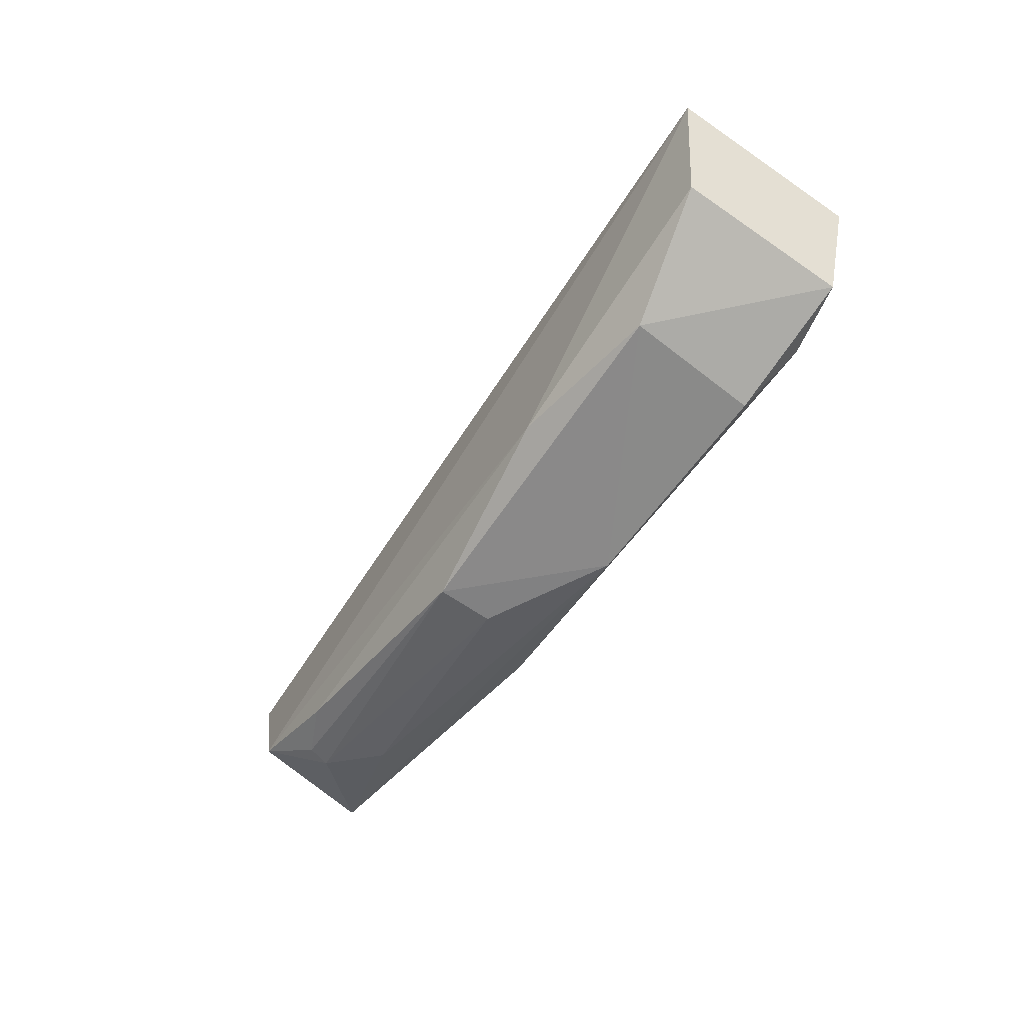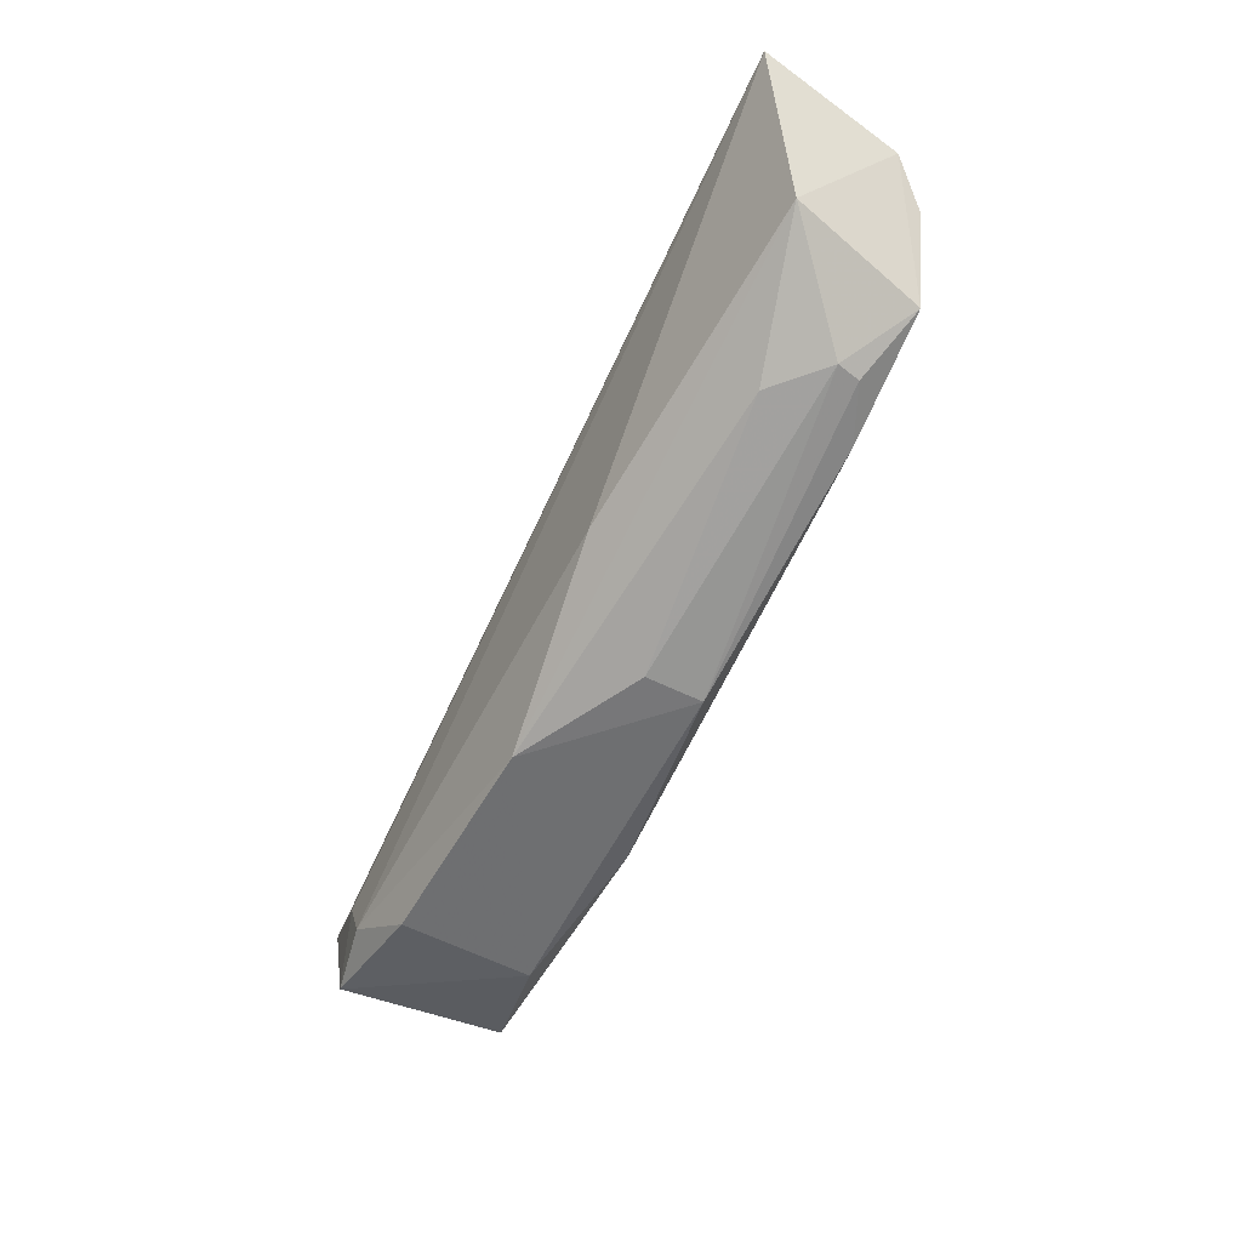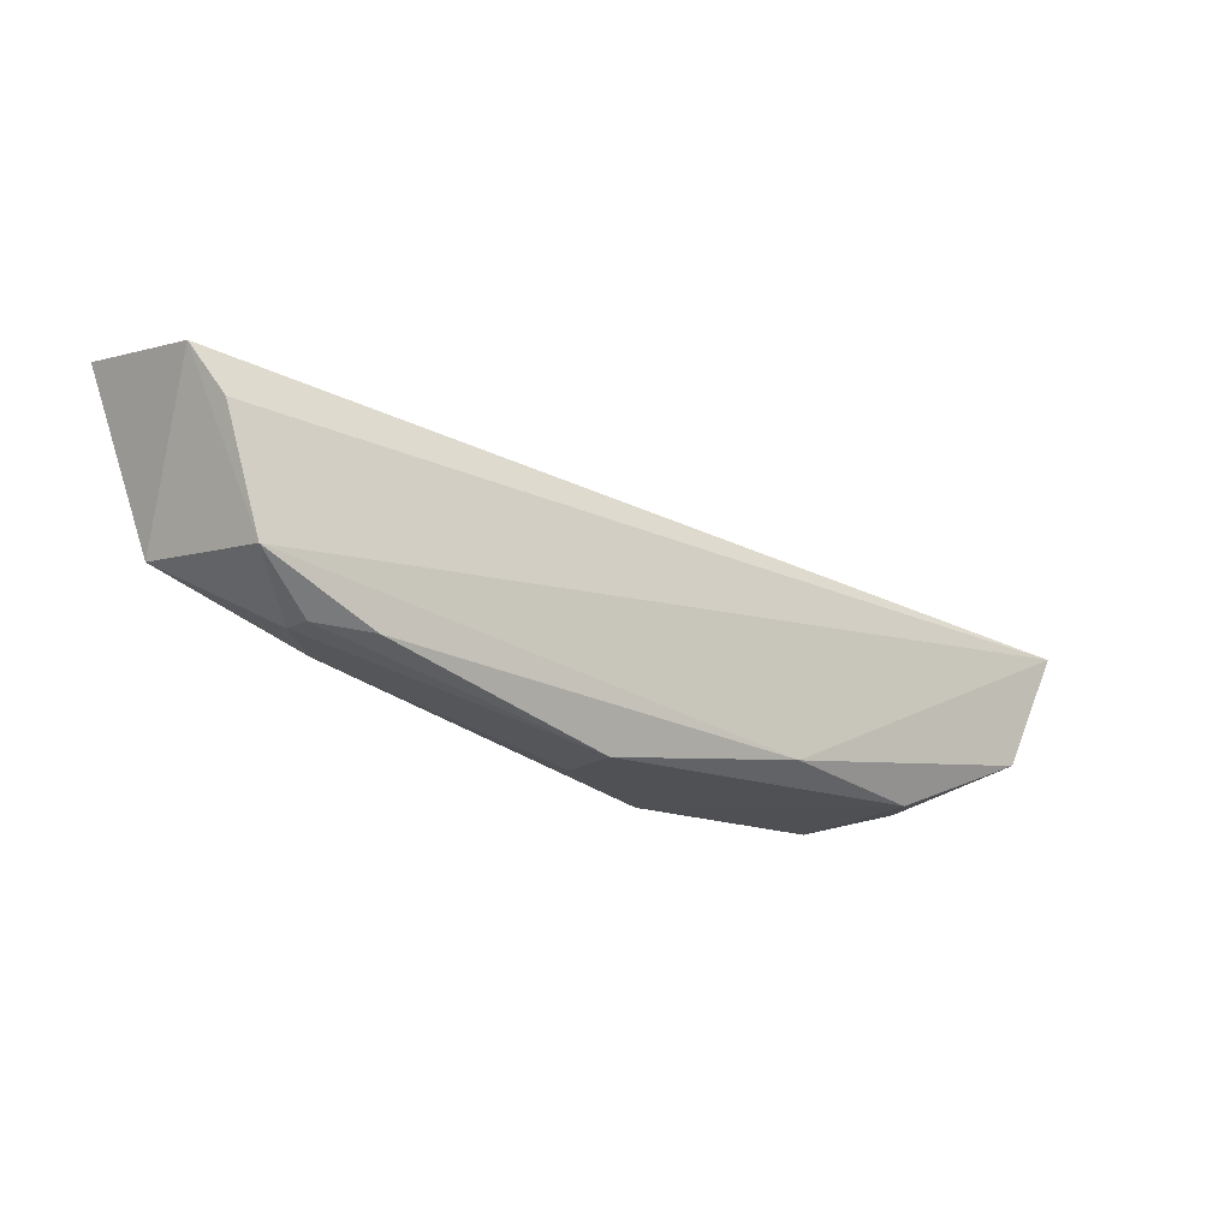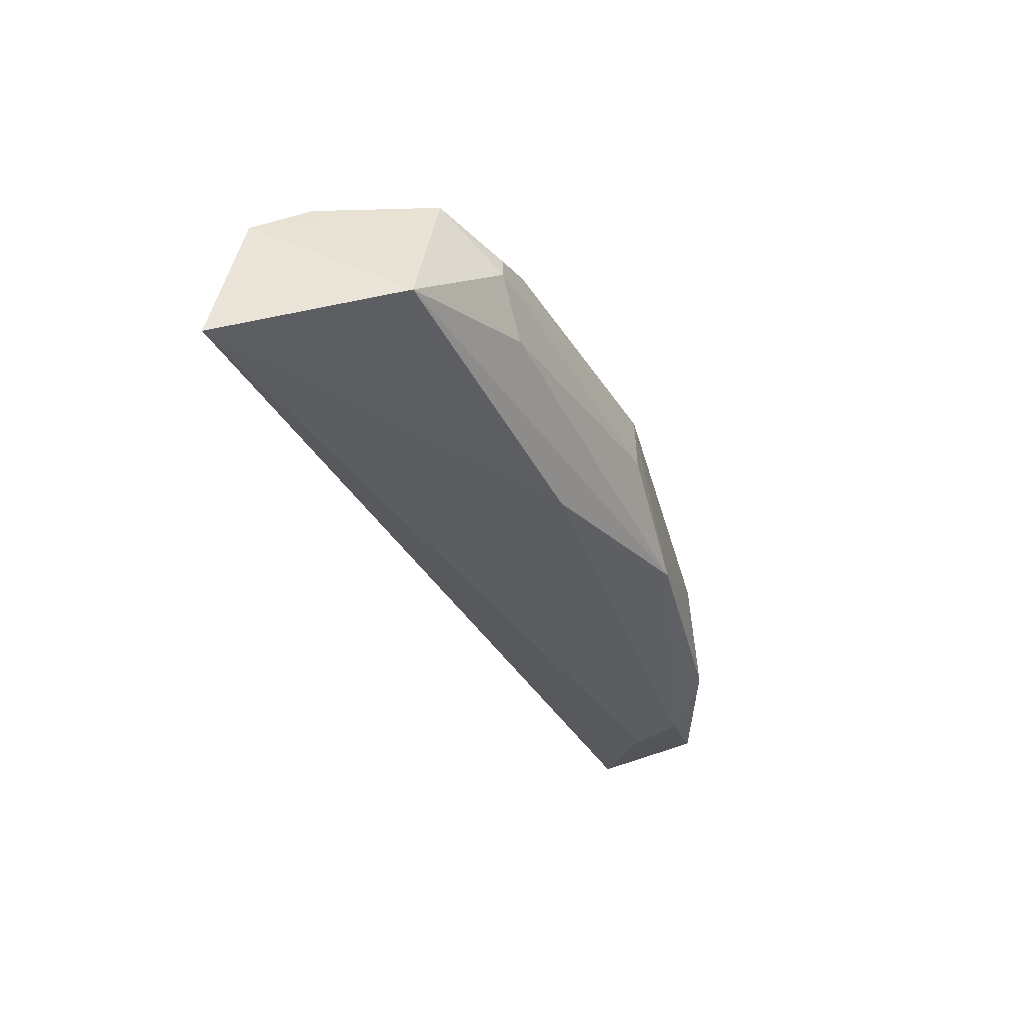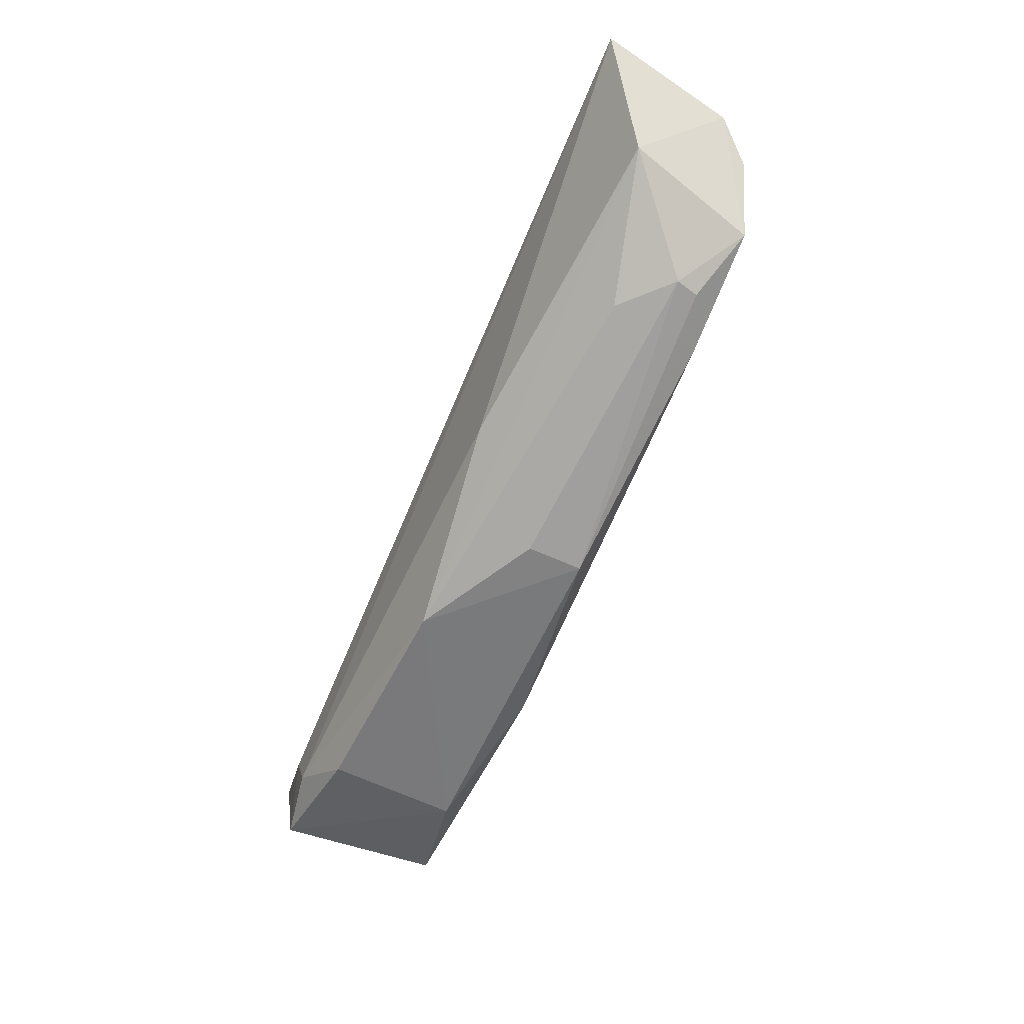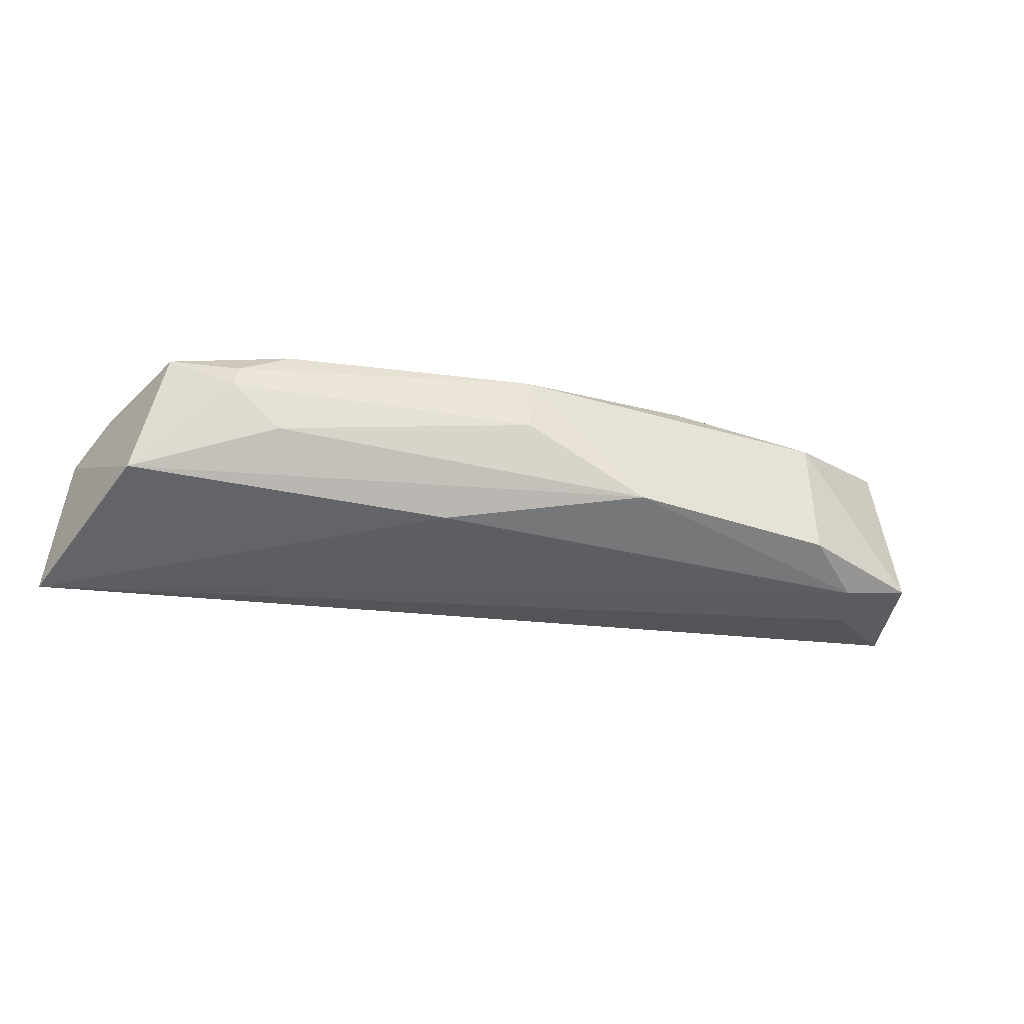
<metadata>
{"format":"obj","ext":"obj","renderer":"f3d","projection":"perspective","resolution":1024,"background":"white","views":[{"elev":-61.0,"azim":-127.7,"up":"+Z"},{"elev":-56.6,"azim":59.6,"up":"+Z"},{"elev":-18.2,"azim":138.7,"up":"+Z"},{"elev":-39.8,"azim":105.2,"up":"+Y"},{"elev":-60.0,"azim":61.8,"up":"+Z"},{"elev":-36.4,"azim":155.5,"up":"+Y"}]}
</metadata>
<code>
v 0.0104 0.04663 0.01199
v 0.01008 0.05077 0.01122
v -0.0169 0.05459 0.007948
v -0.01219 0.05288 0.003106
v 0.006801 0.05051 0.004875
v -0.01724 0.04906 0.007387
v 0.009215 0.04792 0.006656
v 0.008504 0.05186 0.006236
v -0.01614 0.04899 0.004128
v 0.009481 0.05167 0.009665
v -0.001917 0.0521 0.00293
v -0.01582 0.05389 0.004686
v -0.0001076 0.04774 0.00495
v -0.0147 0.04845 0.005711
v 0.005178 0.05199 0.004731
v -0.01217 0.04898 0.002932
v -0.007595 0.05326 0.003585
v -0.005741 0.04879 0.002791
v -0.01401 0.04842 0.004212
v 0.006672 0.05119 0.004908
v -0.001987 0.05045 0.002899
v 0.005315 0.04925 0.004768
f 1 2 3
f 6 1 3
f 7 2 1
f 8 7 5
f 8 2 7
f 9 6 3
f 10 8 3
f 10 3 2
f 10 2 8
f 12 9 3
f 12 4 9
f 13 7 1
f 14 1 6
f 14 6 9
f 16 9 4
f 17 11 4
f 17 4 12
f 17 15 11
f 17 12 3
f 17 3 8
f 17 8 15
f 18 7 13
f 18 16 4
f 18 4 11
f 19 13 1
f 19 1 14
f 19 14 9
f 19 9 16
f 19 18 13
f 19 16 18
f 20 15 8
f 20 8 5
f 20 5 11
f 20 11 15
f 21 18 11
f 21 11 5
f 22 5 7
f 22 7 18
f 22 21 5
f 22 18 21

</code>
